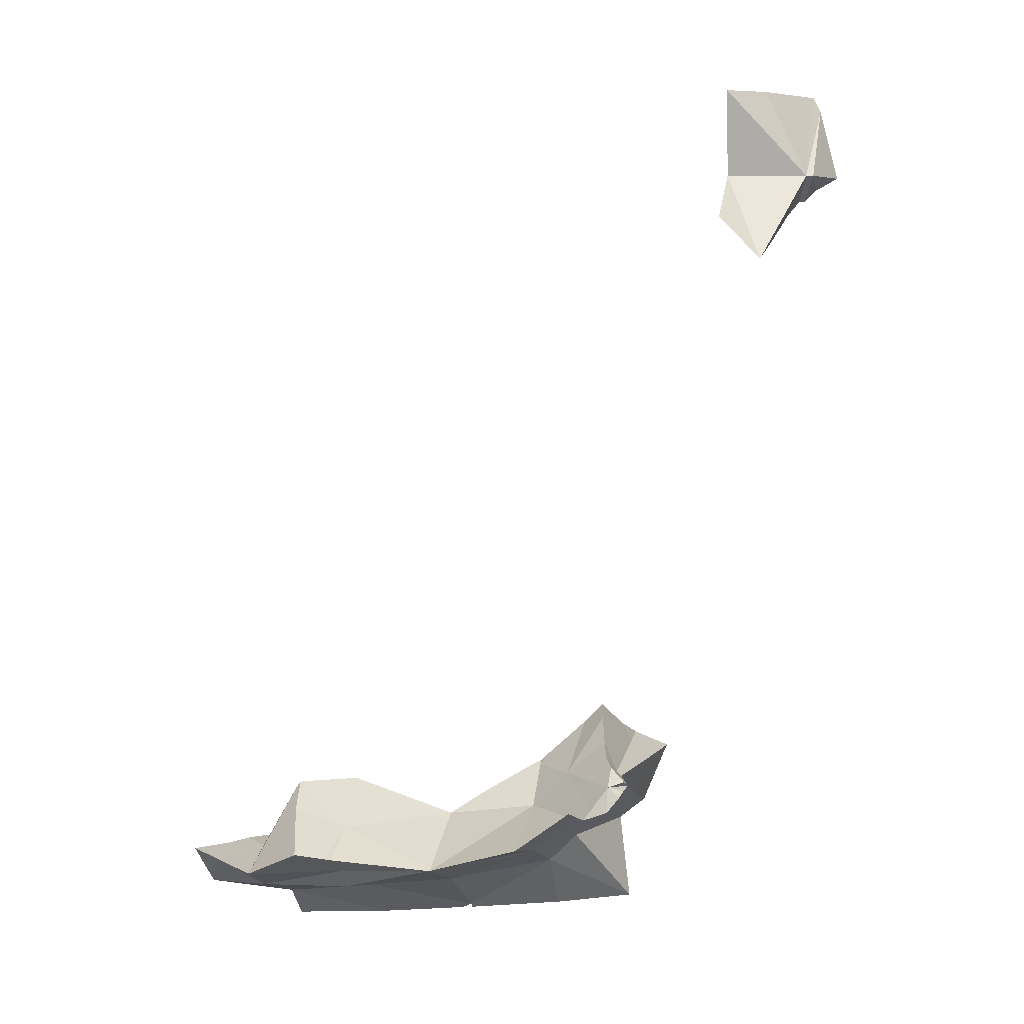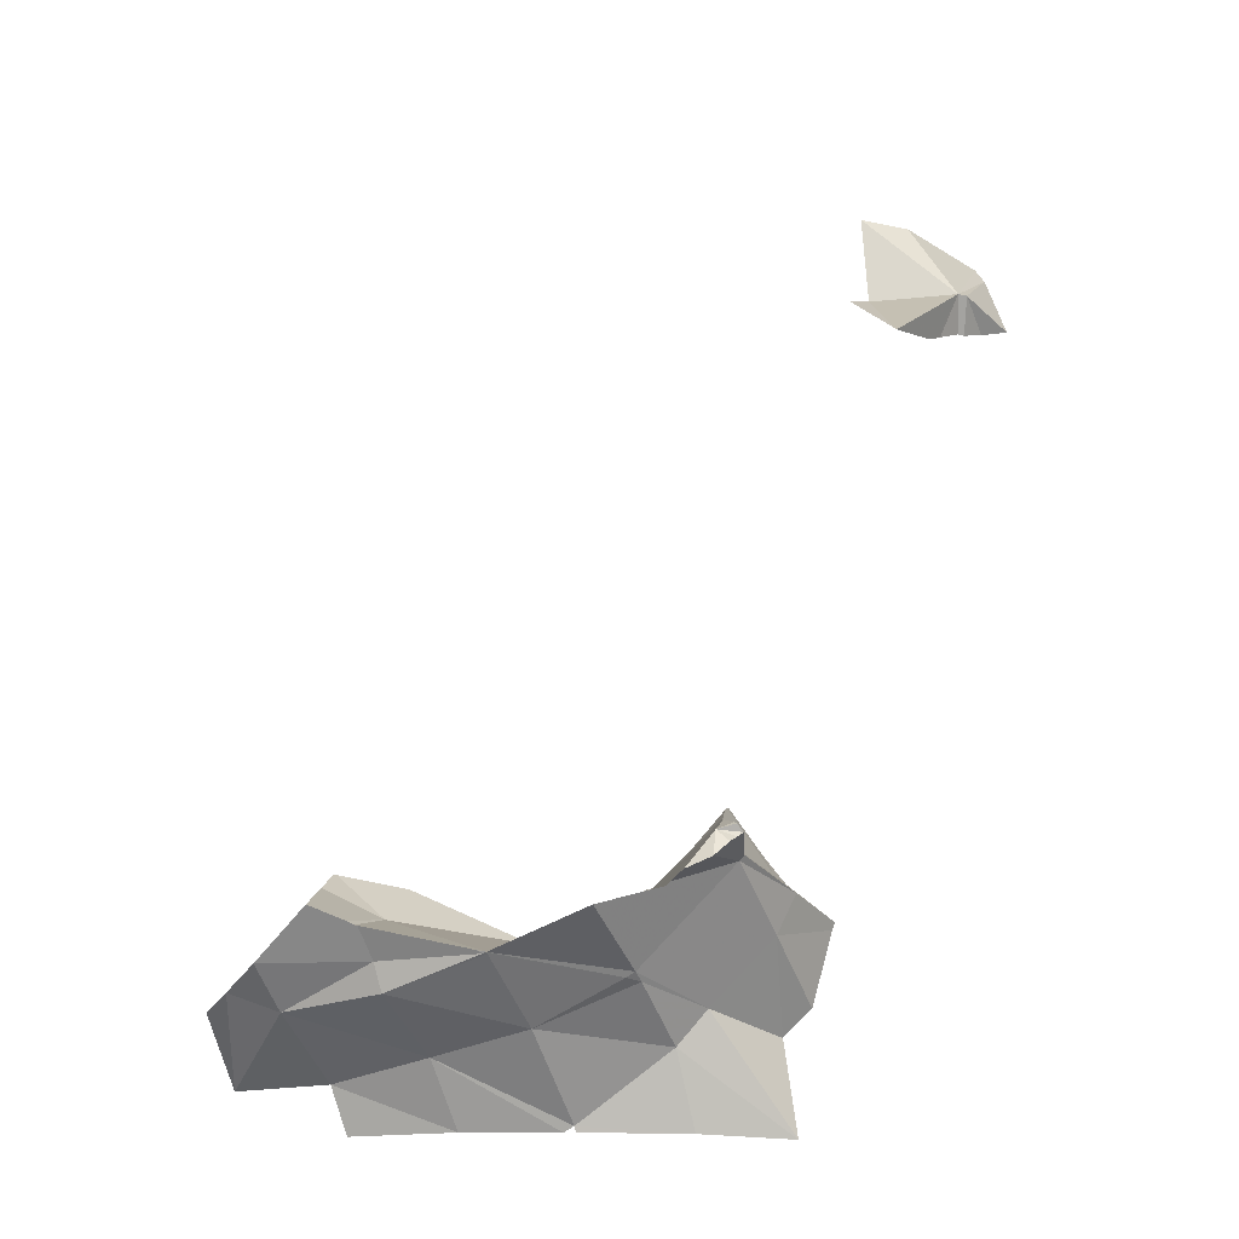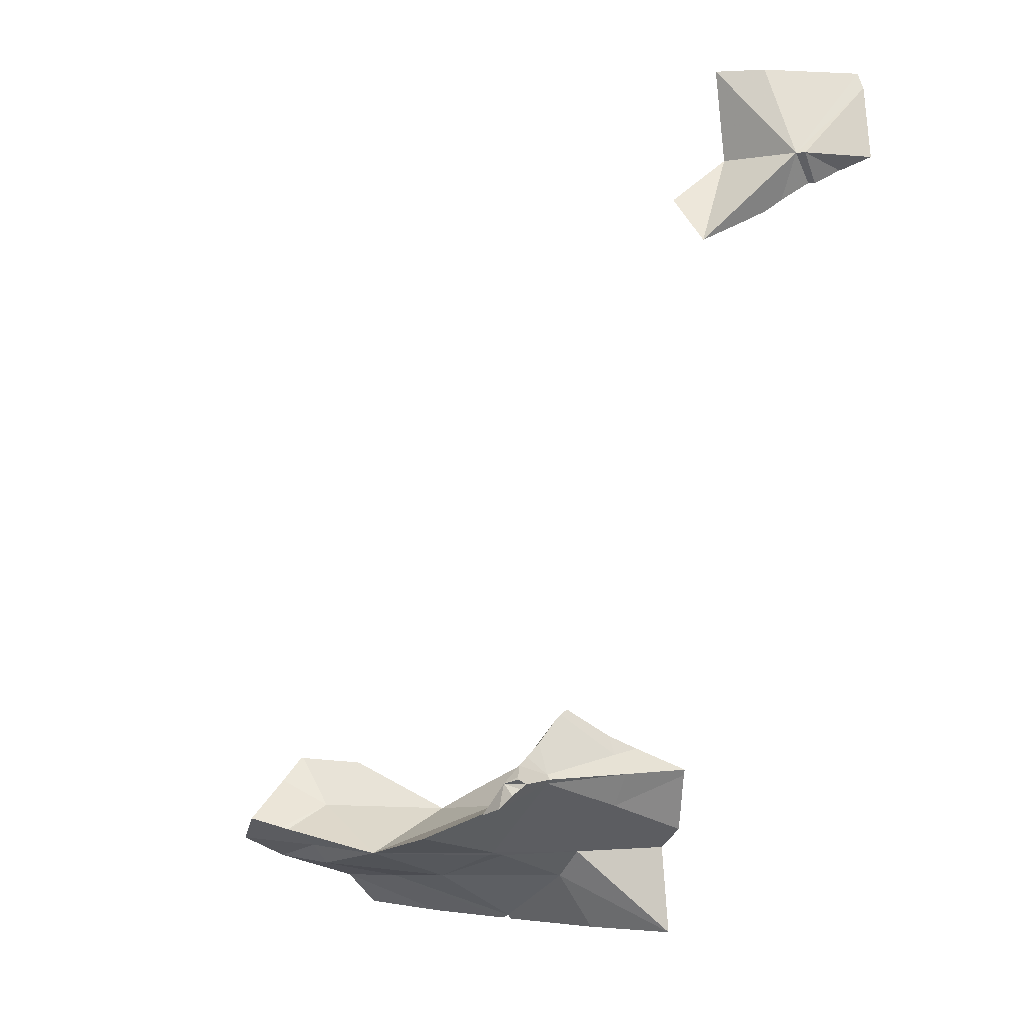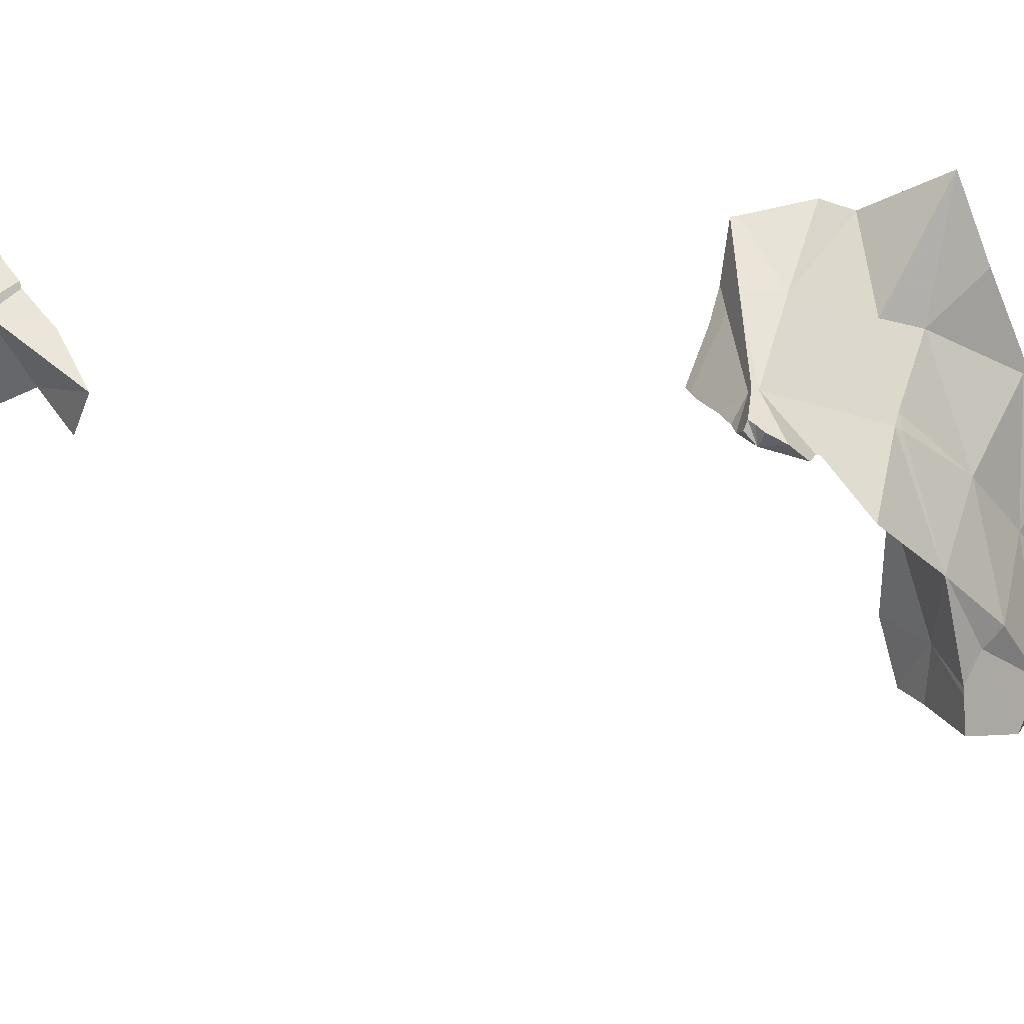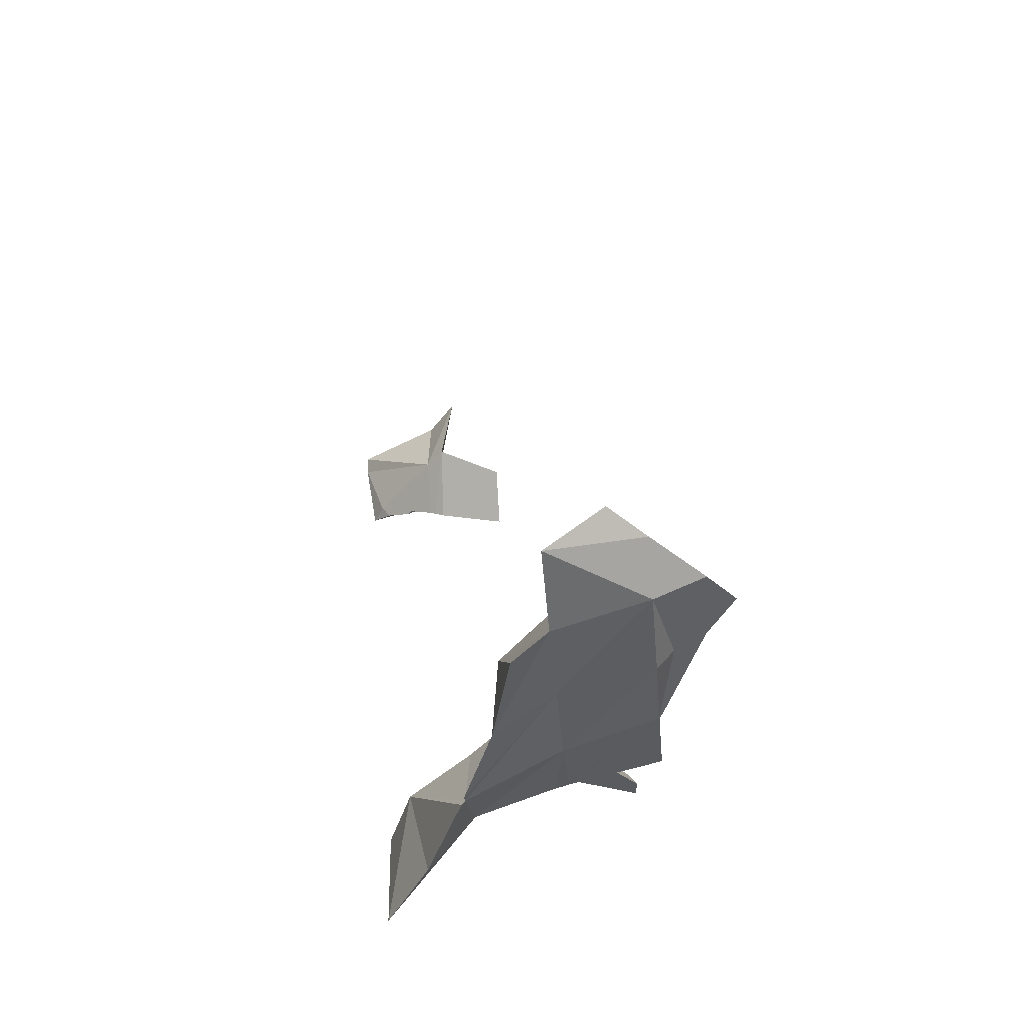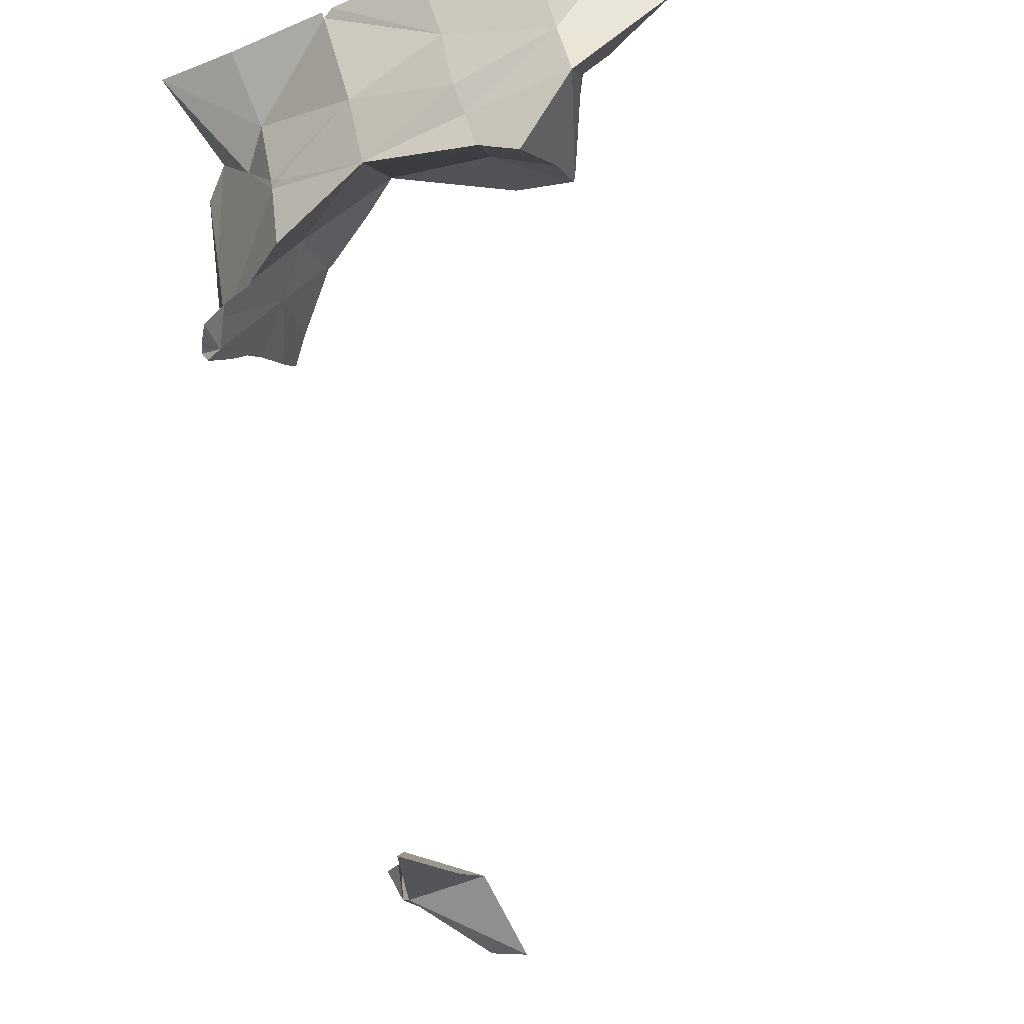
<metadata>
{"format":"obj","ext":"obj","renderer":"f3d","projection":"perspective","resolution":1024,"background":"white","views":[{"elev":6.1,"azim":12.7,"up":"+Z"},{"elev":-29.0,"azim":21.9,"up":"+Z"},{"elev":0.3,"azim":52.0,"up":"+Z"},{"elev":-36.7,"azim":115.5,"up":"+Y"},{"elev":-47.8,"azim":-85.1,"up":"+Z"},{"elev":-68.6,"azim":-152.8,"up":"+Y"}]}
</metadata>
<code>
v 16 26.39 21
v 16 27 20.44
v 16.43 26 21
v 16.46 26.29 21.12
v 16.72 26.28 21.2
v 17 25.46 21
v 17 26 20.73
v 17 26 21.19
v 17 26.32 21.25
v 17 26.64 21
v 17 27 20.38
v 17 27.37 20
v 17.11 26.26 21.4
v 17.36 27 21
v 17.39 26.01 21.88
v 17.41 26 21.9
v 17.45 25.98 21.96
v 17.47 25.98 21.98
v 17.48 25.85 21.87
v 17.49 26 21.98
v 17.5 26.01 21.98
v 17.5 25.7 21.73
v 17.64 25.21 21.37
v 17.66 25.17 21.34
v 17.66 25.16 21.34
v 17.66 25.16 21.34
v 17.69 25.19 21.32
v 17.93 25.41 21.24
v 17.94 26.42 21.94
v 17.96 26.44 21.94
v 17.97 25.46 21.22
v 17.98 25.46 21.22
v 18 25.48 21.21
v 18 25.82 21
v 18 26 20.77
v 18 26 21.46
v 18 26.47 21.94
v 18 27 20.51
v 18 27 21.41
v 18 27.58 21
v 18 27.64 20
v 18.49 26.73 21.7
v 18.89 28 20
v 18.92 25.95 21.02
v 18.96 26 21
v 19 26 21.01
v 19 26.03 21
v 19 27 20.64
v 19 27 21.45
v 19 27.61 21
v 19 28 20.05
v 19 28.04 20
v 19.38 27.19 21.69
v 19.39 28 21
v 19.54 27.26 21.78
v 19.57 27.27 21.8
v 19.91 27 21
v 19.92 27.42 22
v 19.94 27.43 22.01
v 20 26 21.3
v 20 27 21.05
v 20 27 21.59
v 20 27.15 21
v 20 27.41 22
v 20 27.47 22.04
v 20 27.51 22
v 20 28 20.67
v 20 28 21.51
v 20 28.49 20
v 20 28.71 21
v 20.05 27.47 22.09
v 20.06 27.47 22.09
v 20.3 26.33 21.49
v 20.32 28 21
v 20.38 26.41 21.54
v 20.41 27 22
v 20.48 27.51 22.48
v 20.48 26.52 21.6
v 20.49 28 22
v 20.52 26.52 21.63
v 20.52 27.51 22.51
v 20.6 27.51 22.6
v 20.7 29 21
v 20.71 26.31 21.63
v 20.73 27.5 22.74
v 20.73 27.5 22.73
v 20.73 27.51 22.73
v 20.73 26.28 21.63
v 20.75 27.4 22.68
v 20.77 27.29 22.62
v 20.8 27.7 22.6
v 20.82 26.31 21.74
v 20.82 29 20
v 20.83 26.3 21.66
v 20.85 27 22.39
v 20.9 28 22.41
v 20.91 26.78 22.26
v 21 26.31 21.72
v 21 26.38 22
v 21 26.6 22.18
v 21 27 21.95
v 21 27 22.05
v 21 28 21.61
v 21 28 22.2
v 21 28.33 22.25
v 21 28.65 22
v 21 29 21.25
v 21.02 26.33 21.74
v 21.05 27 22
v 21.1 28.49 22.17
v 21.12 26.4 21.88
v 21.14 26.47 22.08
v 21.17 26.49 21.95
v 21.18 26.45 22.06
v 21.19 26.5 22.03
v 21.2 28 22
v 21.21 26.53 22
v 21.28 28.82 21.93
v 21.32 28.8 22
v 22 28 28.49
v 22 28.65 30
v 22 28.78 29
v 22.22 29 29
v 22.42 29 30
v 22.49 28 28
v 22.57 28.47 28.21
v 22.63 28.81 28.37
v 22.67 28.93 28.45
v 22.69 29 28.5
v 22.82 29.3 28.7
v 22.87 29.35 28.7
v 22.91 30 30
v 22.92 29 29
v 23 29.06 29
v 23 29.61 28.85
v 23 29.74 29
v 23 30 29.82
v 23.02 29.64 28.86
v 23.23 29.88 29
f 3 1 2
f 10 2 1
f 1 3 8
f 1 8 4
f 1 4 10
f 3 2 7
f 7 2 11
f 10 11 2
f 7 6 3
f 6 8 3
f 4 8 5
f 10 4 5
f 5 8 9
f 10 5 9
f 6 7 34
f 8 6 16
f 16 6 17
f 19 17 6
f 22 19 6
f 23 22 6
f 25 23 6
f 27 25 6
f 28 27 6
f 34 28 6
f 38 7 11
f 7 35 34
f 35 7 38
f 9 8 13
f 13 8 15
f 15 8 16
f 9 13 10
f 14 11 10
f 13 21 10
f 29 14 10
f 21 29 10
f 40 12 11
f 41 11 12
f 14 40 11
f 38 11 41
f 40 41 12
f 15 21 13
f 30 14 29
f 30 39 14
f 39 40 14
f 16 20 15
f 20 21 15
f 20 16 17
f 19 18 17
f 20 17 18
f 18 19 36
f 20 18 36
f 19 22 36
f 36 21 20
f 29 21 36
f 28 22 23
f 36 22 28
f 25 24 23
f 27 23 24
f 28 23 27
f 24 25 26
f 26 27 24
f 27 26 25
f 34 31 28
f 28 31 36
f 30 29 36
f 37 30 36
f 37 39 30
f 32 31 34
f 31 32 36
f 33 32 34
f 32 33 36
f 34 44 33
f 33 44 36
f 34 35 45
f 45 44 34
f 48 35 38
f 47 45 35
f 47 35 48
f 36 42 37
f 36 49 42
f 44 46 36
f 46 49 36
f 42 39 37
f 43 38 41
f 43 51 38
f 51 48 38
f 40 39 50
f 42 49 39
f 50 39 49
f 40 50 41
f 41 50 43
f 50 51 43
f 45 46 44
f 45 47 46
f 57 46 47
f 49 46 62
f 57 61 46
f 61 60 46
f 62 46 60
f 47 48 57
f 67 48 51
f 63 57 48
f 63 48 67
f 49 53 50
f 53 49 62
f 54 51 50
f 55 50 53
f 66 54 50
f 56 50 55
f 56 66 50
f 69 51 52
f 70 52 51
f 54 70 51
f 67 51 69
f 70 69 52
f 55 53 62
f 66 68 54
f 68 70 54
f 55 62 56
f 56 62 58
f 58 66 56
f 57 63 61
f 64 59 58
f 59 66 58
f 58 62 64
f 64 65 59
f 65 66 59
f 73 60 61
f 60 73 62
f 74 61 63
f 75 73 61
f 74 103 61
f 61 78 75
f 61 101 78
f 103 101 61
f 64 62 76
f 73 75 62
f 75 78 62
f 62 78 76
f 63 67 74
f 71 65 64
f 72 71 64
f 72 64 76
f 65 71 66
f 79 68 66
f 71 72 66
f 72 77 66
f 77 79 66
f 67 69 93
f 67 93 74
f 68 79 70
f 93 69 70
f 79 106 70
f 93 70 83
f 106 83 70
f 77 72 76
f 74 93 83
f 74 83 103
f 81 77 76
f 76 78 80
f 80 84 76
f 76 82 81
f 90 82 76
f 84 92 76
f 95 90 76
f 92 99 76
f 97 95 76
f 100 97 76
f 100 76 99
f 81 79 77
f 101 80 78
f 79 81 82
f 91 79 82
f 91 96 79
f 96 105 79
f 105 106 79
f 94 84 80
f 98 94 80
f 98 80 101
f 86 85 82
f 85 87 82
f 86 82 89
f 87 91 82
f 89 82 90
f 103 83 107
f 106 107 83
f 88 92 84
f 94 88 84
f 87 85 86
f 87 86 89
f 91 87 89
f 92 88 94
f 104 89 90
f 91 89 104
f 90 95 102
f 104 90 102
f 96 91 104
f 99 92 94
f 98 99 94
f 95 97 102
f 105 96 104
f 102 97 100
f 99 98 108
f 98 101 108
f 100 99 112
f 99 108 111
f 99 111 113
f 99 114 112
f 117 99 113
f 114 99 115
f 115 99 117
f 100 115 102
f 100 112 115
f 103 116 101
f 101 109 108
f 116 109 101
f 102 109 104
f 117 109 102
f 115 117 102
f 107 118 103
f 119 116 103
f 118 119 103
f 104 116 105
f 109 116 104
f 110 106 105
f 105 116 110
f 118 107 106
f 119 106 110
f 119 118 106
f 108 109 113
f 108 113 111
f 109 117 113
f 116 119 110
f 112 114 115
f 122 120 125
f 120 122 127
f 125 120 126
f 126 120 127
f 123 122 121
f 121 122 133
f 123 121 124
f 124 121 133
f 122 123 129
f 122 125 133
f 122 128 127
f 122 129 128
f 123 124 132
f 129 123 130
f 123 136 130
f 123 132 137
f 136 123 137
f 132 124 133
f 133 125 126
f 133 126 127
f 133 127 128
f 133 128 129
f 133 129 130
f 131 133 130
f 131 130 135
f 130 136 135
f 134 133 131
f 134 131 135
f 137 132 133
f 137 133 134
f 134 135 138
f 134 139 137
f 134 138 139
f 138 135 136
f 137 139 136
f 139 138 136

</code>
